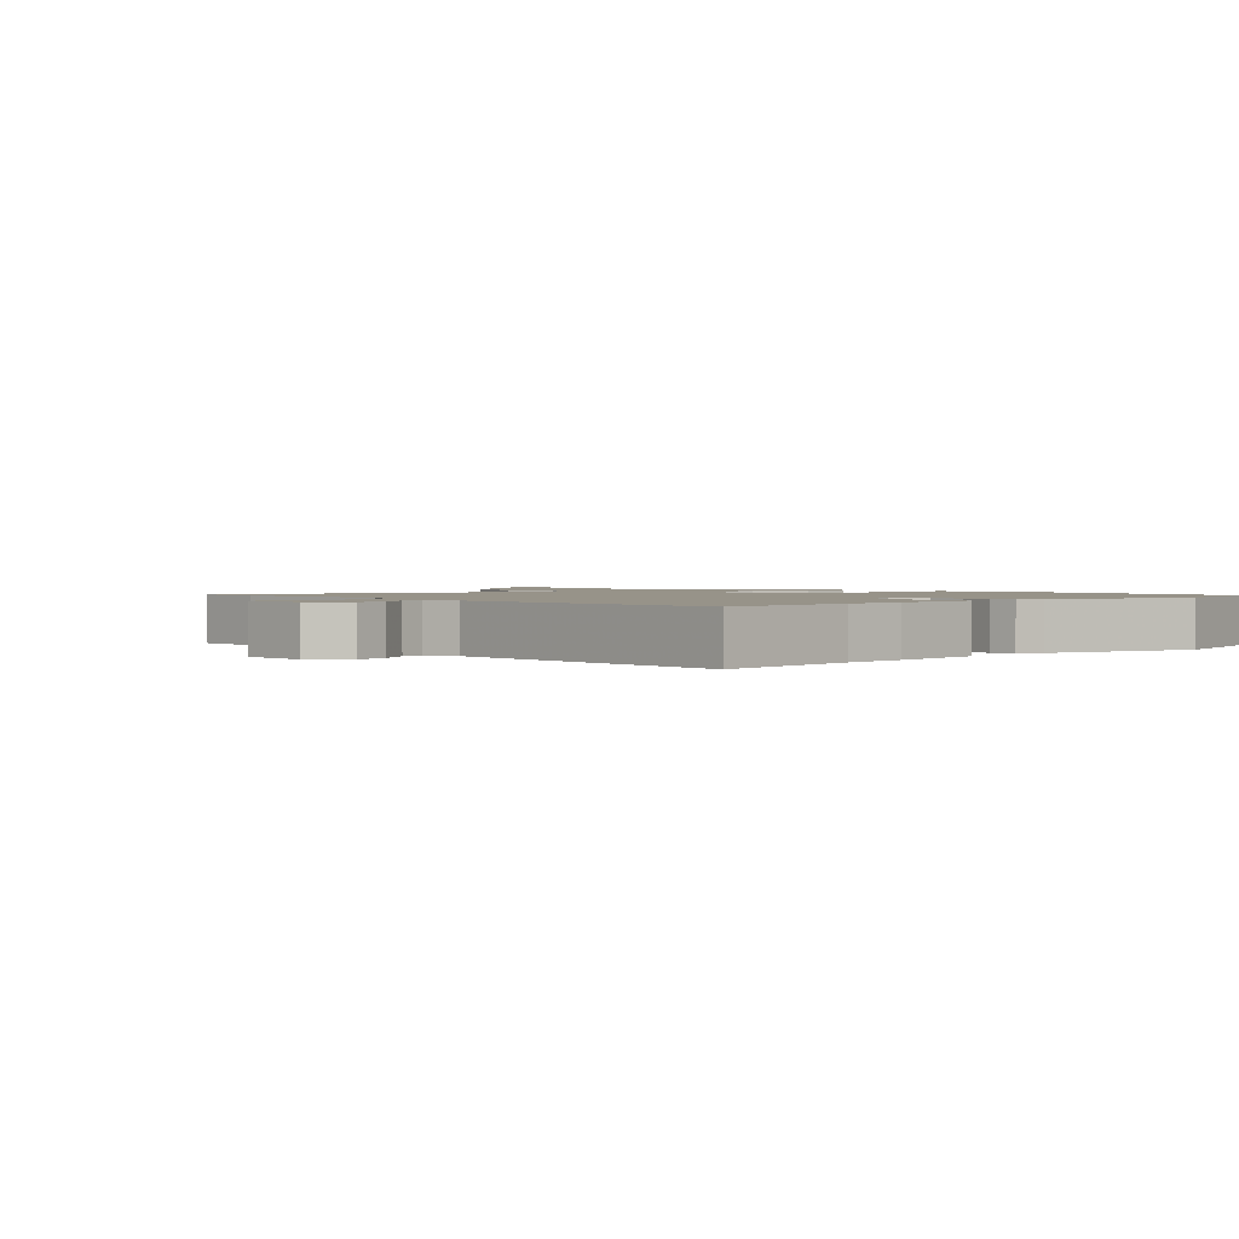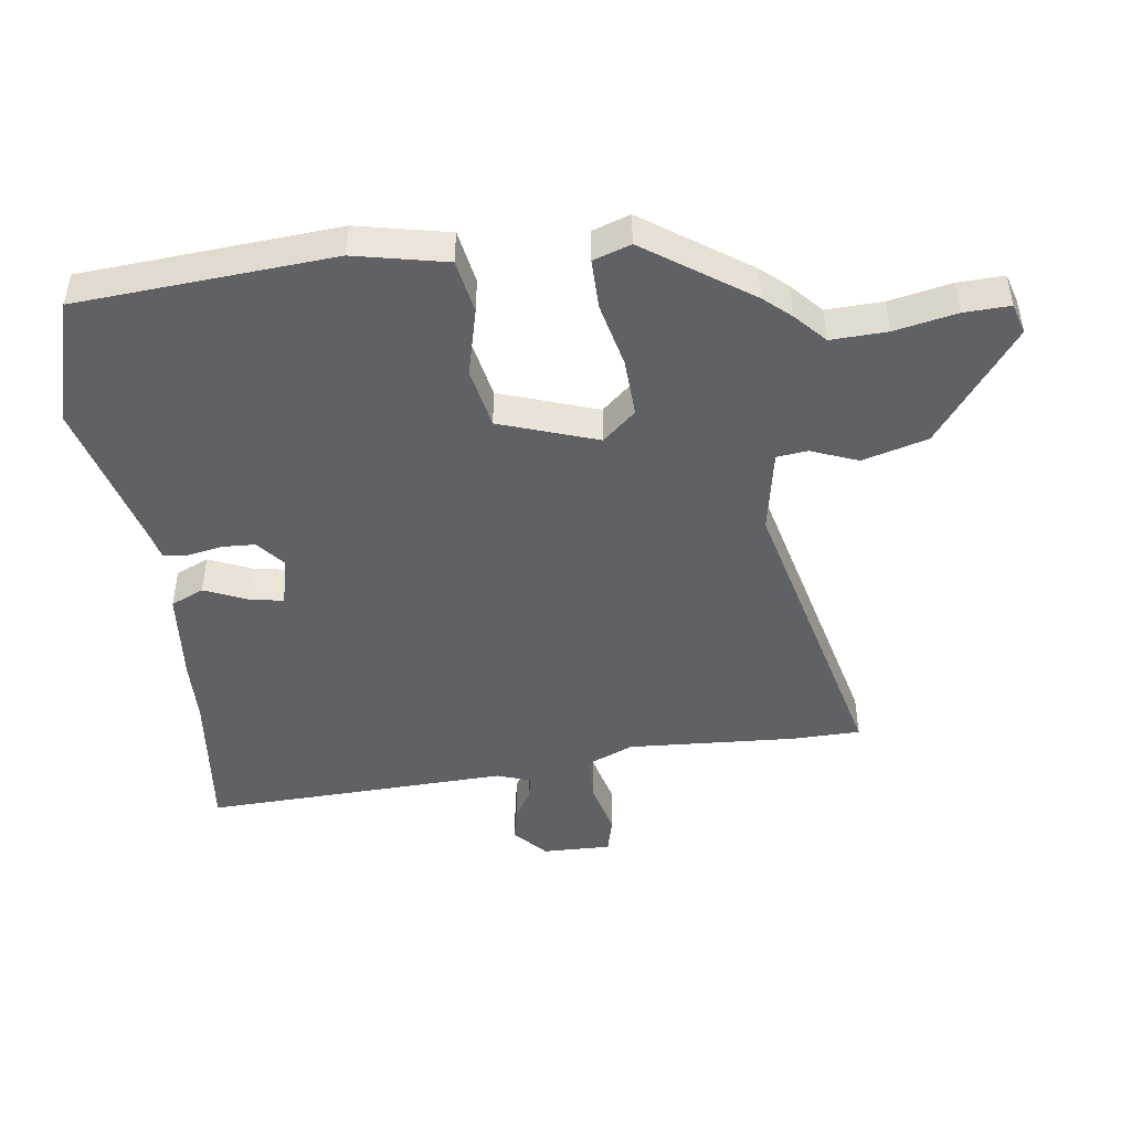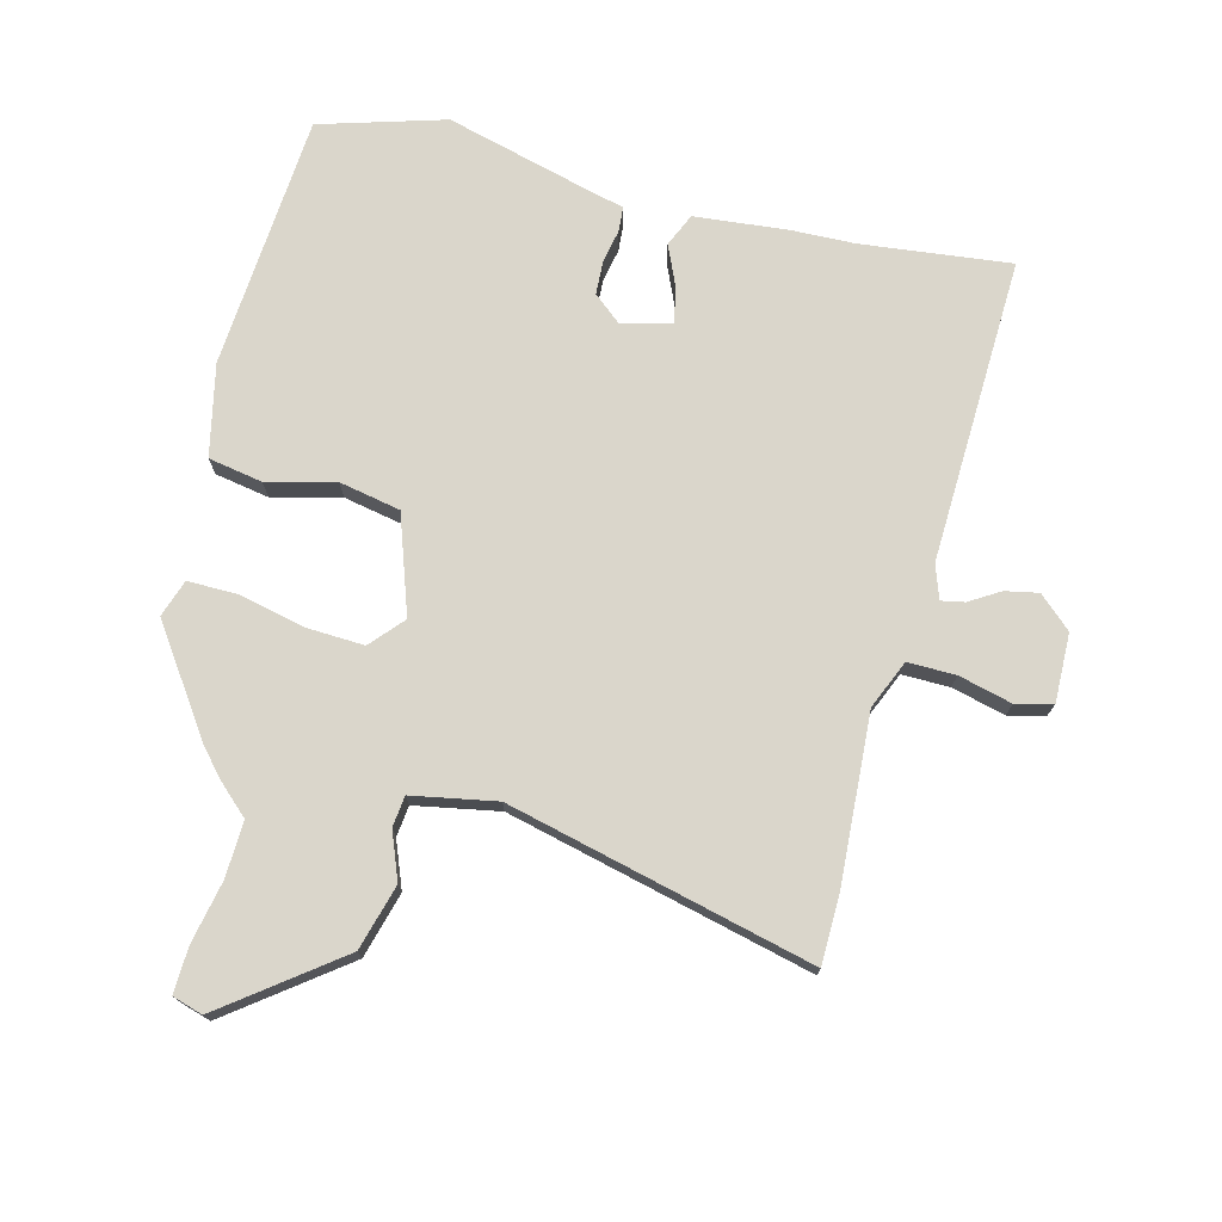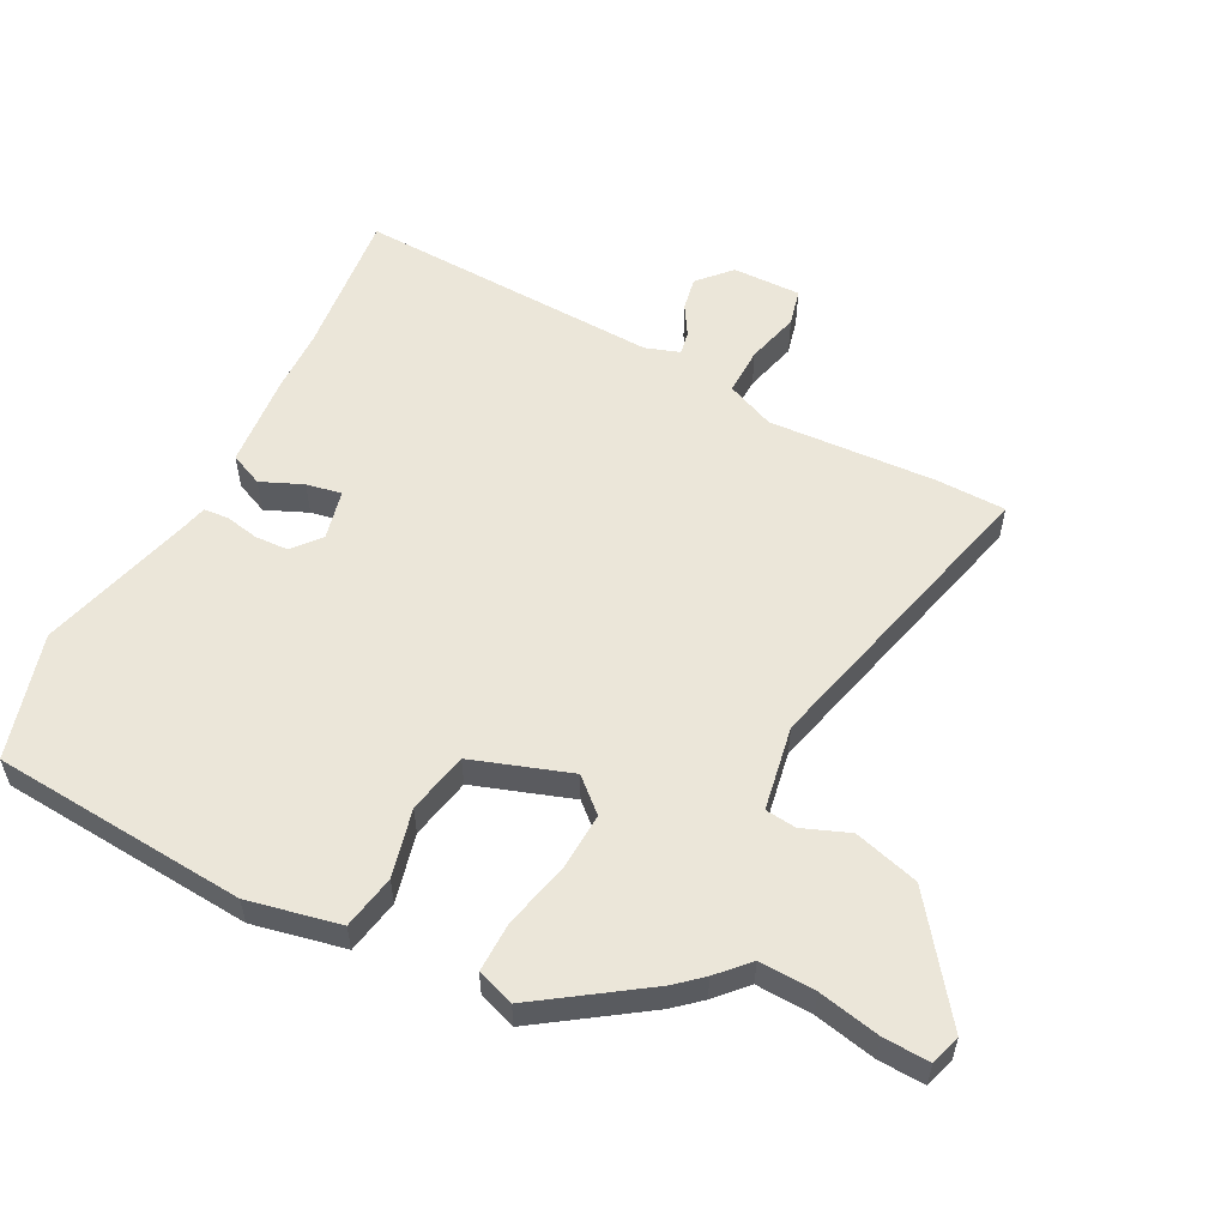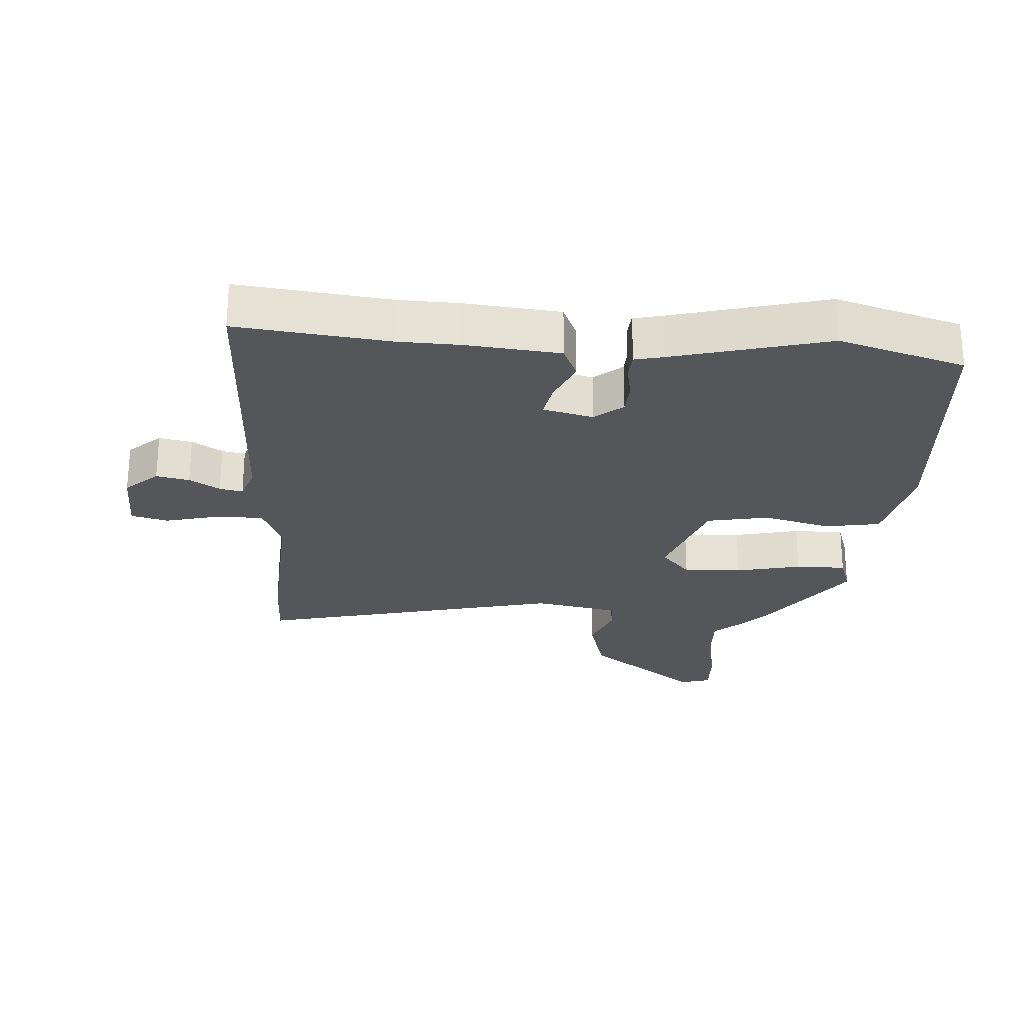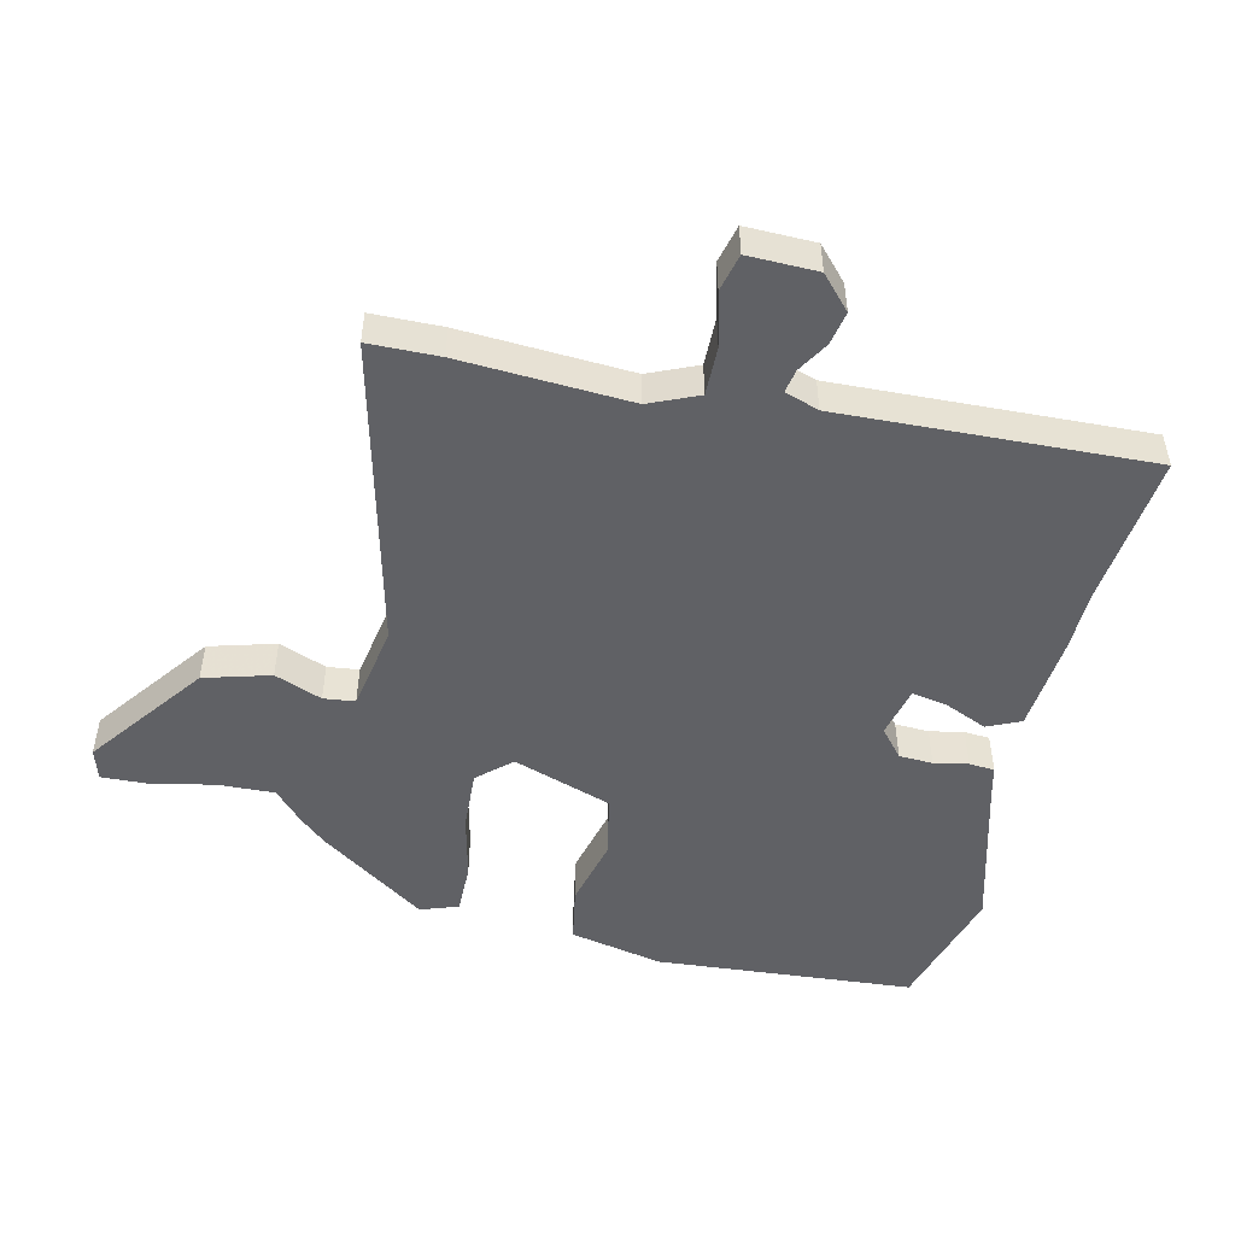
<metadata>
{"format":"obj","ext":"obj","renderer":"f3d","projection":"perspective","resolution":1024,"background":"white","views":[{"elev":1.5,"azim":-44.5,"up":"+Y"},{"elev":-46.4,"azim":96.0,"up":"+Y"},{"elev":74.0,"azim":-167.4,"up":"+Y"},{"elev":55.8,"azim":115.9,"up":"+Y"},{"elev":-25.4,"azim":-5.7,"up":"+Y"},{"elev":-50.0,"azim":-104.5,"up":"+Y"}]}
</metadata>
<code>
v 0.414 0.07 -0.469
v 0.378 0.07 -0.512
v 0.331 0.07 -0.558
v 0.337 0.07 -0.647
v 0.36 0.07 -0.745
v 0.365 0.07 -0.818
v 0.317 0.07 -0.834
v 0.132 0.07 -0.703
v 0.1 0.07 -0.6
v 0.127 0.07 -0.525
v 0.12 0.07 -0.476
v -0.015 0.07 -0.455
v -0.496 0.07 -0.587
v -0.501 0.07 -0.476
v -0.493 0.07 -0.209
v -0.528 0.07 -0.133
v -0.604 0.07 -0.136
v -0.688 0.07 -0.16
v -0.747 0.07 -0.147
v -0.748 0.07 -0.038
v -0.698 0.07 0.01
v -0.645 0.07 0.001
v -0.596 0.07 -0.027
v -0.559 0.07 -0.033
v -0.542 0.07 0.021
v -0.574 0.07 0.506
v -0.335 0.07 0.486
v -0.236 0.07 0.486
v -0.086 0.07 0.476
v -0.061 0.07 0.424
v -0.088 0.07 0.357
v -0.097 0.07 0.301
v -0.017 0.07 0.284
v 0.026 0.07 0.322
v 0.027 0.07 0.375
v 0.015 0.07 0.428
v 0.017 0.07 0.468
v 0.062 0.07 0.48
v 0.304 0.07 0.552
v 0.505 0.07 0.499
v 0.547 0.07 0.094
v 0.52 0.07 -0.053
v 0.434 0.07 -0.071
v 0.325 0.07 -0.047
v 0.228 0.07 -0.069
v 0.179 0.07 -0.226
v 0.227 0.07 -0.277
v 0.32 0.07 -0.27
v 0.423 0.07 -0.243
v 0.503 0.07 -0.24
v 0.525 0.07 -0.299
v 0.414 0 -0.469
v 0.378 0 -0.512
v 0.331 0 -0.558
v 0.337 0 -0.647
v 0.36 0 -0.745
v 0.365 0 -0.818
v 0.317 0 -0.834
v 0.132 0 -0.703
v 0.1 0 -0.6
v 0.127 0 -0.525
v 0.12 0 -0.476
v -0.015 0 -0.455
v -0.496 0 -0.587
v -0.501 0 -0.476
v -0.493 0 -0.209
v -0.528 0 -0.133
v -0.604 0 -0.136
v -0.688 0 -0.16
v -0.747 0 -0.147
v -0.748 0 -0.038
v -0.698 0 0.01
v -0.645 0 0.001
v -0.596 0 -0.027
v -0.559 0 -0.033
v -0.542 0 0.021
v -0.574 0 0.506
v -0.335 0 0.486
v -0.236 0 0.486
v -0.086 0 0.476
v -0.061 0 0.424
v -0.088 0 0.357
v -0.097 0 0.301
v -0.017 0 0.284
v 0.026 0 0.322
v 0.027 0 0.375
v 0.015 0 0.428
v 0.017 0 0.468
v 0.062 0 0.48
v 0.304 0 0.552
v 0.505 0 0.499
v 0.547 0 0.094
v 0.52 0 -0.053
v 0.434 0 -0.071
v 0.325 0 -0.047
v 0.228 0 -0.069
v 0.179 0 -0.226
v 0.227 0 -0.277
v 0.32 0 -0.27
v 0.423 0 -0.243
v 0.503 0 -0.24
v 0.525 0 -0.299
f 48 49 50 51
f 47 48 51 1
f 41 42 43 44
f 41 44 45
f 38 39 40 41
f 38 41 45
f 35 36 37 38
f 34 35 38 45
f 33 34 45 46
f 28 29 30 31
f 27 28 31 32
f 25 26 27 32
f 24 25 32 33
f 20 21 22 23
f 20 23 24
f 17 18 19 20
f 16 17 20 24
f 15 16 24 33
f 12 13 14 15
f 11 12 15 33
f 7 8 9 10
f 7 10 11
f 4 5 6 7
f 3 4 7 11
f 47 1 2 3
f 46 47 3 11
f 11 33 46
f 102 101 100 99
f 52 102 99 98
f 95 94 93 92
f 96 95 92
f 92 91 90 89
f 96 92 89
f 89 88 87 86
f 96 89 86 85
f 97 96 85 84
f 82 81 80 79
f 83 82 79 78
f 83 78 77 76
f 84 83 76 75
f 74 73 72 71
f 75 74 71
f 71 70 69 68
f 75 71 68 67
f 84 75 67 66
f 66 65 64 63
f 84 66 63 62
f 61 60 59 58
f 62 61 58
f 58 57 56 55
f 62 58 55 54
f 54 53 52 98
f 62 54 98 97
f 97 84 62
f 1 52 53 2
f 2 53 54 3
f 3 54 55 4
f 4 55 56 5
f 5 56 57 6
f 6 57 58 7
f 7 58 59 8
f 8 59 60 9
f 9 60 61 10
f 10 61 62 11
f 11 62 63 12
f 12 63 64 13
f 13 64 65 14
f 14 65 66 15
f 15 66 67 16
f 16 67 68 17
f 17 68 69 18
f 18 69 70 19
f 19 70 71 20
f 20 71 72 21
f 21 72 73 22
f 22 73 74 23
f 23 74 75 24
f 24 75 76 25
f 25 76 77 26
f 26 77 78 27
f 27 78 79 28
f 28 79 80 29
f 29 80 81 30
f 30 81 82 31
f 31 82 83 32
f 32 83 84 33
f 33 84 85 34
f 34 85 86 35
f 35 86 87 36
f 36 87 88 37
f 37 88 89 38
f 38 89 90 39
f 39 90 91 40
f 40 91 92 41
f 41 92 93 42
f 42 93 94 43
f 43 94 95 44
f 44 95 96 45
f 45 96 97 46
f 46 97 98 47
f 47 98 99 48
f 48 99 100 49
f 49 100 101 50
f 50 101 102 51
f 51 102 52 1

</code>
